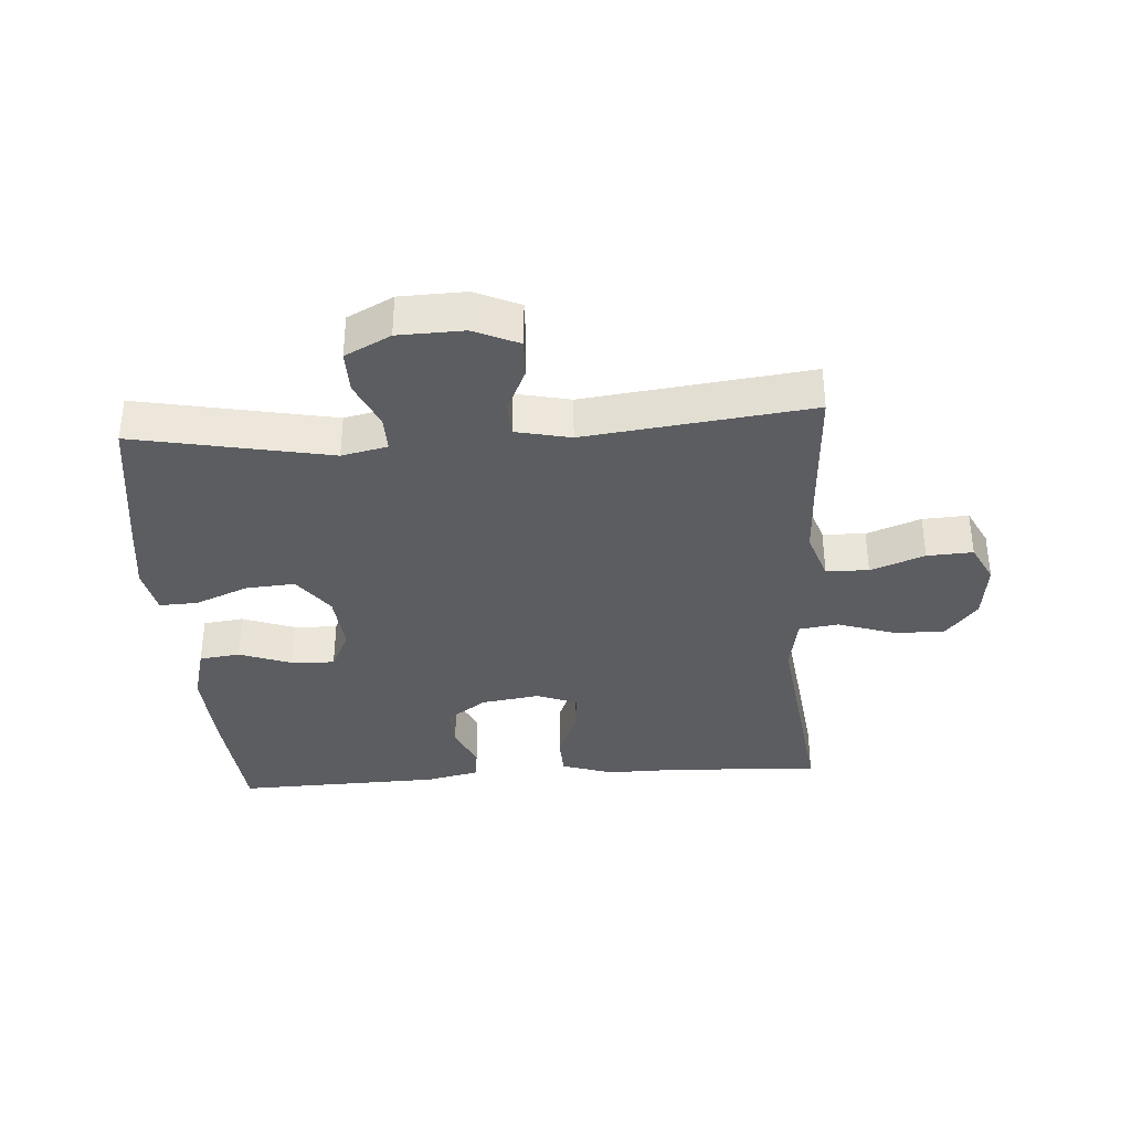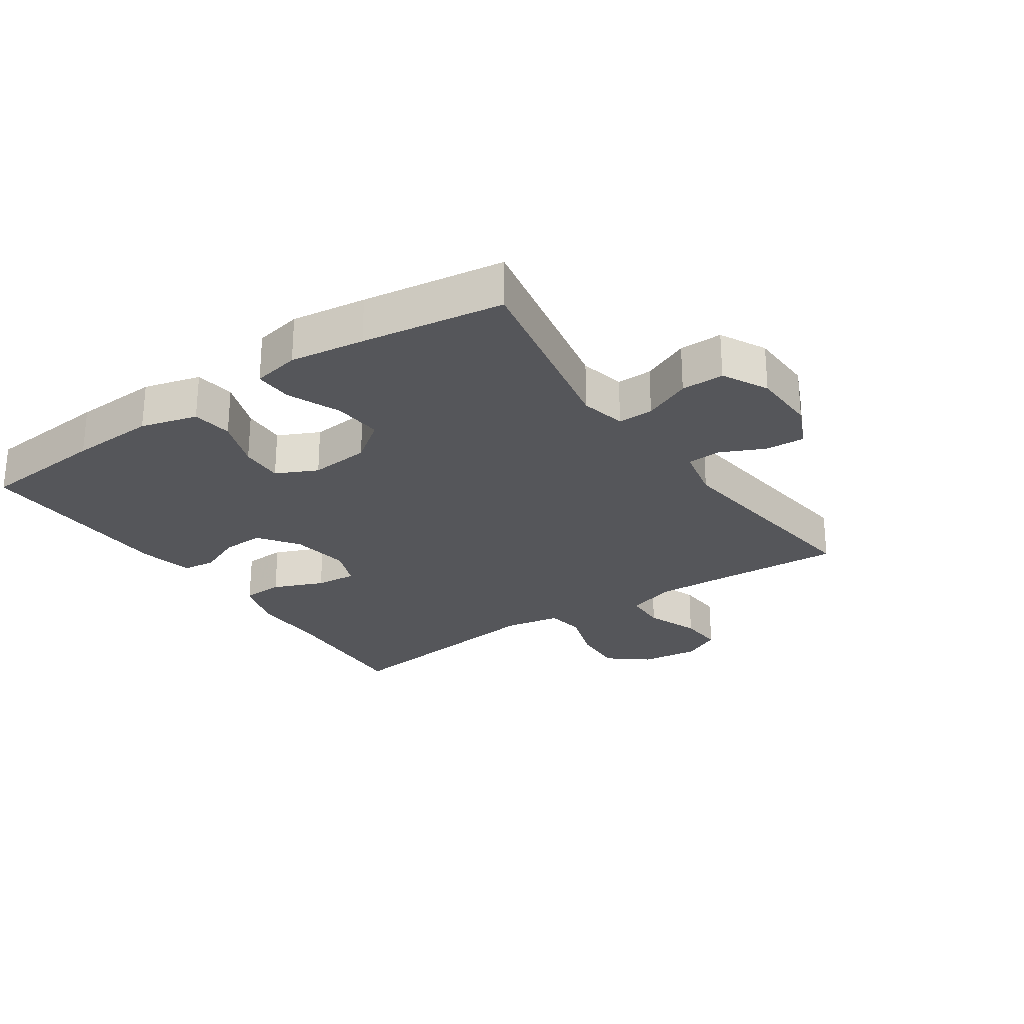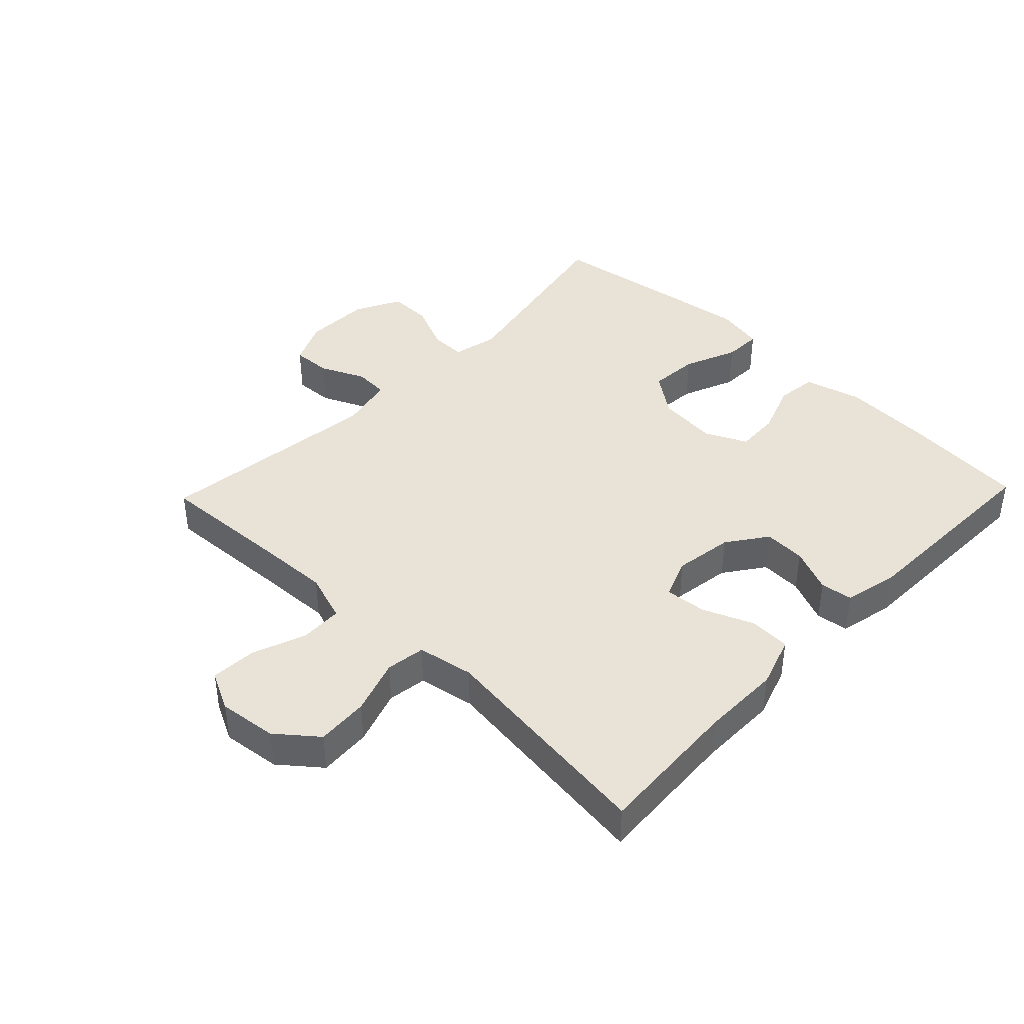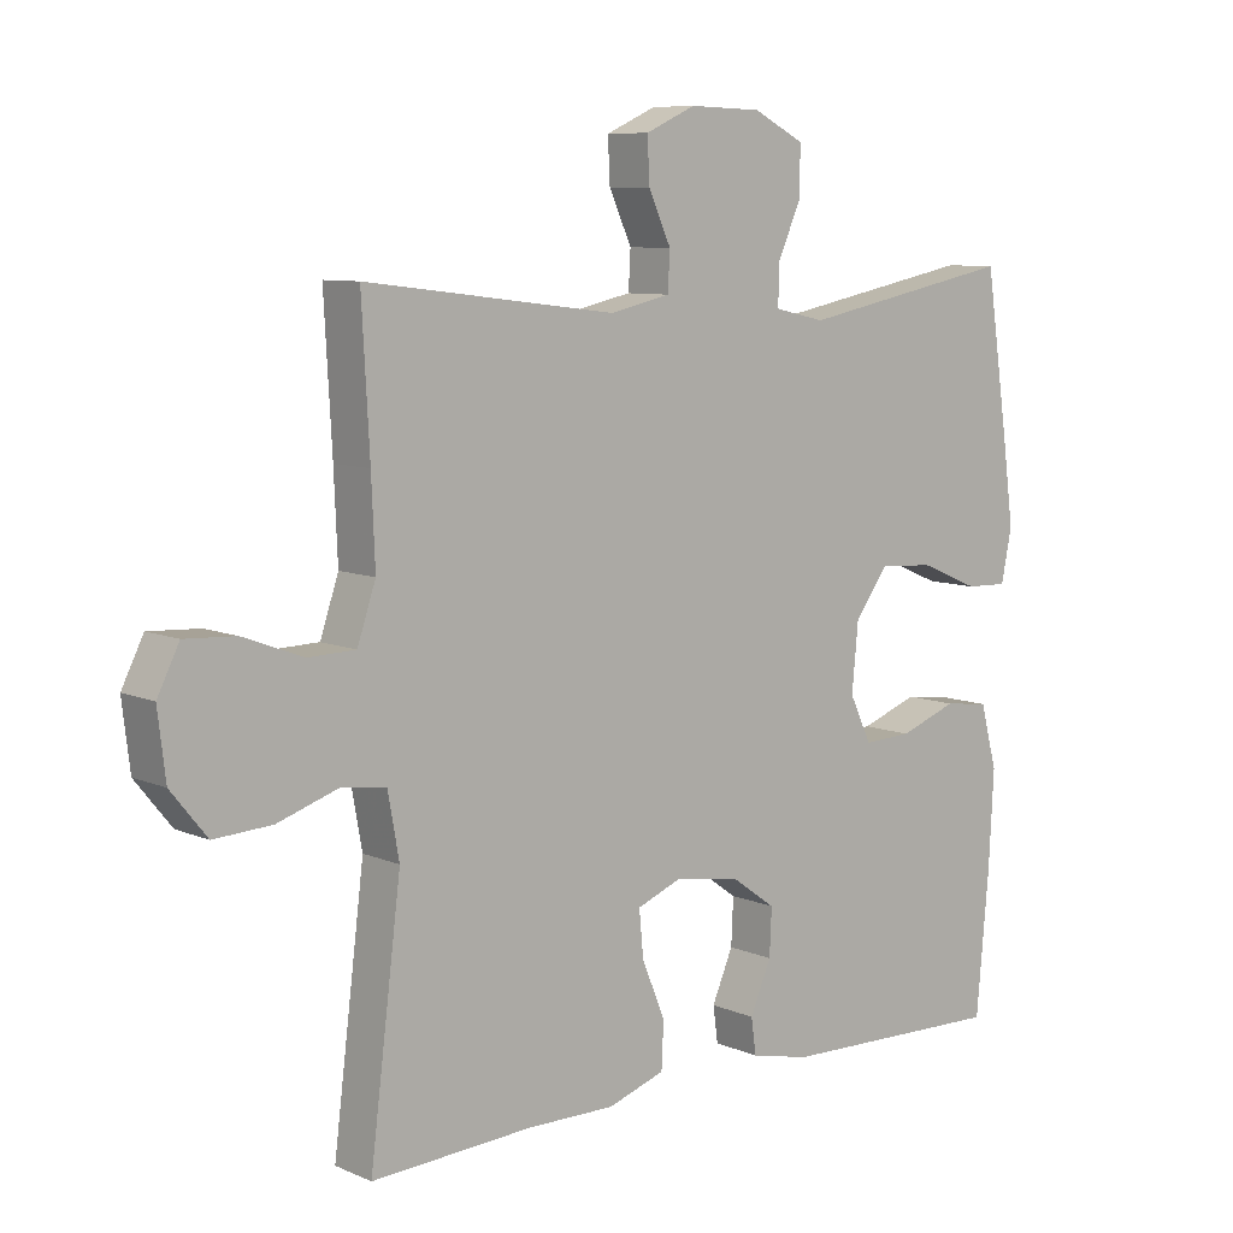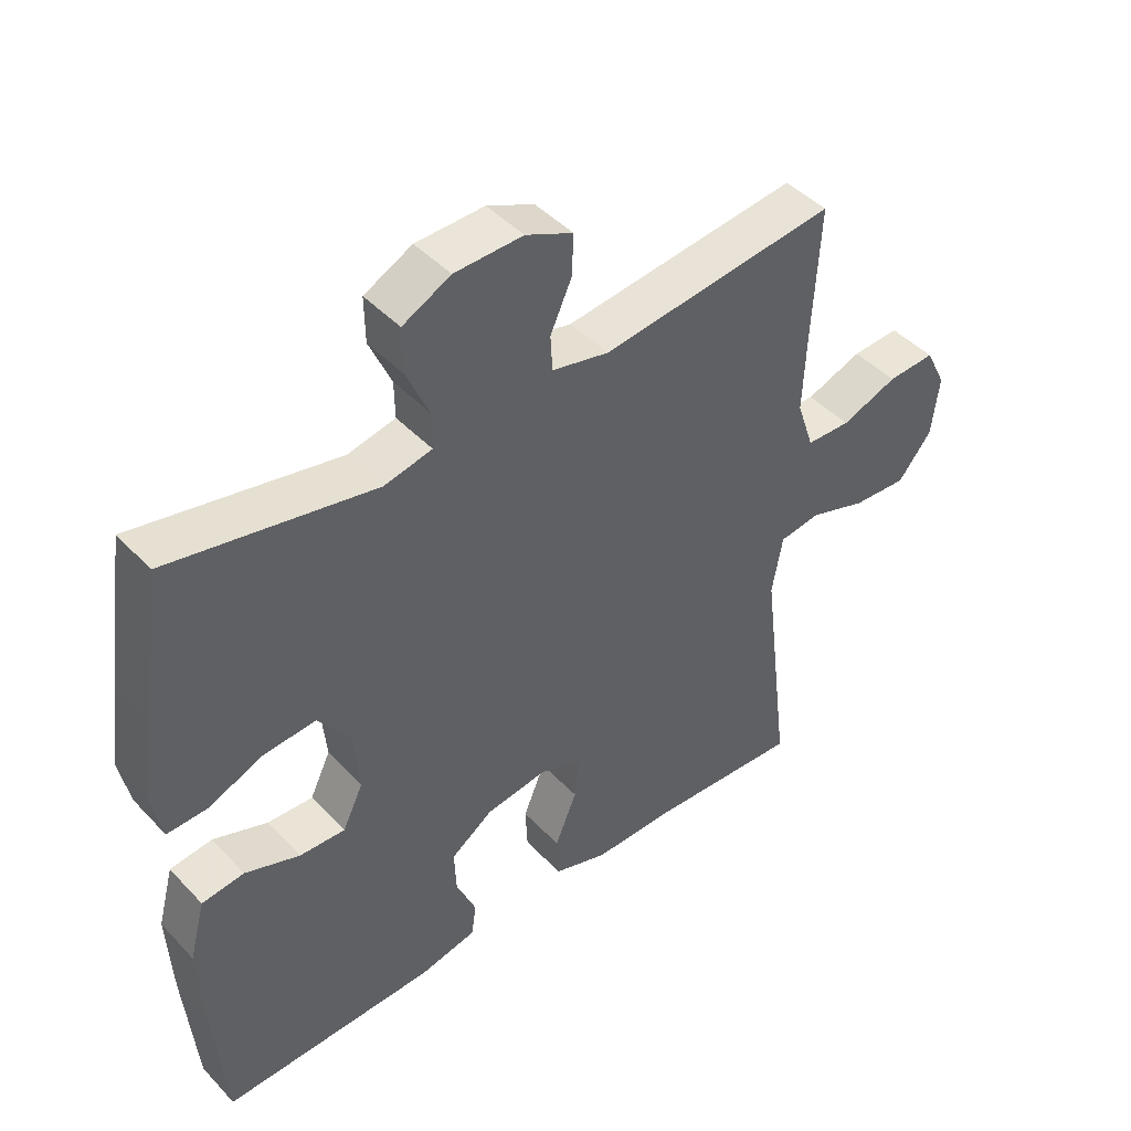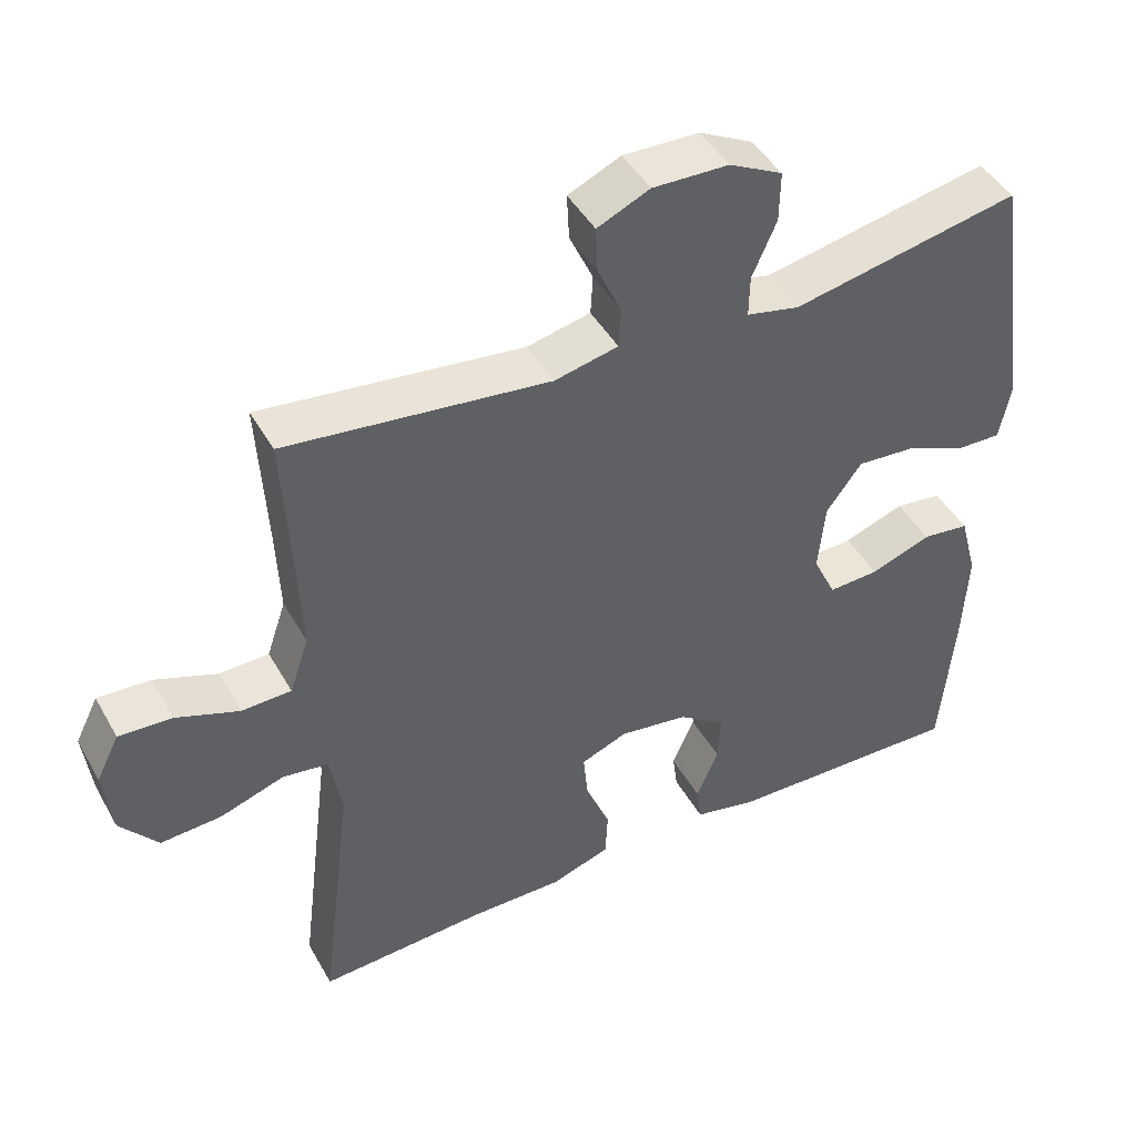
<metadata>
{"format":"obj","ext":"obj","renderer":"f3d","projection":"perspective","resolution":1024,"background":"white","views":[{"elev":-35.5,"azim":4.0,"up":"+Y"},{"elev":-26.0,"azim":-55.6,"up":"+Y"},{"elev":41.4,"azim":133.8,"up":"+Y"},{"elev":8.3,"azim":139.2,"up":"+Z"},{"elev":44.5,"azim":-39.8,"up":"+Z"},{"elev":45.0,"azim":152.1,"up":"+Z"}]}
</metadata>
<code>
v -0.5 0.07 -0.5
v -0.518 0.07 -0.299
v -0.525 0.07 -0.164
v -0.501 0.07 -0.074
v -0.437 0.07 -0.066
v -0.355 0.07 -0.096
v -0.286 0.07 -0.099
v -0.255 0.07 -0.034
v -0.264 0.07 0.061
v -0.312 0.07 0.126
v -0.39 0.07 0.12
v -0.474 0.07 0.085
v -0.534 0.07 0.083
v -0.549 0.07 0.158
v -0.533 0.07 0.276
v -0.5 0.07 0.5
v -0.192 0.07 0.439
v -0.12 0.07 0.455
v -0.121 0.07 0.511
v -0.154 0.07 0.586
v -0.155 0.07 0.654
v -0.083 0.07 0.691
v 0.02 0.07 0.694
v 0.091 0.07 0.662
v 0.088 0.07 0.6
v 0.056 0.07 0.53
v 0.059 0.07 0.476
v 0.145 0.07 0.457
v 0.5 0.07 0.5
v 0.489 0.07 0.299
v 0.484 0.07 0.18
v 0.51 0.07 0.103
v 0.577 0.07 0.101
v 0.662 0.07 0.133
v 0.734 0.07 0.137
v 0.765 0.07 0.075
v 0.754 0.07 -0.017
v 0.703 0.07 -0.08
v 0.621 0.07 -0.075
v 0.534 0.07 -0.046
v 0.472 0.07 -0.055
v 0.456 0.07 -0.144
v 0.5 0.07 -0.5
v 0.272 0.07 -0.487
v 0.147 0.07 -0.488
v 0.066 0.07 -0.461
v 0.063 0.07 -0.396
v 0.096 0.07 -0.316
v 0.102 0.07 -0.251
v 0.039 0.07 -0.226
v -0.054 0.07 -0.24
v -0.117 0.07 -0.285
v -0.114 0.07 -0.351
v -0.084 0.07 -0.421
v -0.091 0.07 -0.472
v -0.176 0.07 -0.491
v -0.5 0 -0.5
v -0.518 0 -0.299
v -0.525 0 -0.164
v -0.501 0 -0.074
v -0.437 0 -0.066
v -0.355 0 -0.096
v -0.286 0 -0.099
v -0.255 0 -0.034
v -0.264 0 0.061
v -0.312 0 0.126
v -0.39 0 0.12
v -0.474 0 0.085
v -0.534 0 0.083
v -0.549 0 0.158
v -0.533 0 0.276
v -0.5 0 0.5
v -0.192 0 0.439
v -0.12 0 0.455
v -0.121 0 0.511
v -0.154 0 0.586
v -0.155 0 0.654
v -0.083 0 0.691
v 0.02 0 0.694
v 0.091 0 0.662
v 0.088 0 0.6
v 0.056 0 0.53
v 0.059 0 0.476
v 0.145 0 0.457
v 0.5 0 0.5
v 0.489 0 0.299
v 0.484 0 0.18
v 0.51 0 0.103
v 0.577 0 0.101
v 0.662 0 0.133
v 0.734 0 0.137
v 0.765 0 0.075
v 0.754 0 -0.017
v 0.703 0 -0.08
v 0.621 0 -0.075
v 0.534 0 -0.046
v 0.472 0 -0.055
v 0.456 0 -0.144
v 0.5 0 -0.5
v 0.272 0 -0.487
v 0.147 0 -0.488
v 0.066 0 -0.461
v 0.063 0 -0.396
v 0.096 0 -0.316
v 0.102 0 -0.251
v 0.039 0 -0.226
v -0.054 0 -0.24
v -0.117 0 -0.285
v -0.114 0 -0.351
v -0.084 0 -0.421
v -0.091 0 -0.472
v -0.176 0 -0.491
f 4 5 6
f 3 4 6
f 2 3 6
f 1 2 6
f 56 1 6
f 55 56 6
f 54 55 6
f 53 54 6
f 52 53 6 7
f 51 52 7 8
f 50 51 8 9
f 49 50 9 10
f 46 47 48
f 45 46 48
f 44 45 48
f 44 48 49
f 43 44 49
f 42 43 49
f 41 42 49 10
f 38 39 40
f 37 38 40
f 36 37 40
f 35 36 40
f 34 35 40
f 33 34 40
f 40 41 10
f 33 40 10
f 32 33 10
f 28 29 30
f 27 28 30 31
f 24 25 26
f 23 24 26
f 22 23 26
f 21 22 26
f 20 21 26
f 19 20 26
f 18 19 26 27
f 31 32 10
f 27 31 10
f 18 27 10
f 17 18 10
f 15 16 17
f 14 15 17
f 13 14 17
f 12 13 17
f 11 12 17
f 10 11 17
f 62 61 60
f 62 60 59
f 62 59 58
f 62 58 57
f 62 57 112
f 62 112 111
f 62 111 110
f 62 110 109
f 63 62 109 108
f 64 63 108 107
f 65 64 107 106
f 66 65 106 105
f 104 103 102
f 104 102 101
f 104 101 100
f 105 104 100
f 105 100 99
f 105 99 98
f 66 105 98 97
f 96 95 94
f 96 94 93
f 96 93 92
f 96 92 91
f 96 91 90
f 96 90 89
f 66 97 96
f 66 96 89
f 66 89 88
f 86 85 84
f 87 86 84 83
f 82 81 80
f 82 80 79
f 82 79 78
f 82 78 77
f 82 77 76
f 82 76 75
f 83 82 75 74
f 66 88 87
f 66 87 83
f 66 83 74
f 66 74 73
f 73 72 71
f 73 71 70
f 73 70 69
f 73 69 68
f 73 68 67
f 73 67 66
f 1 57 58 2
f 2 58 59 3
f 3 59 60 4
f 4 60 61 5
f 5 61 62 6
f 6 62 63 7
f 7 63 64 8
f 8 64 65 9
f 9 65 66 10
f 10 66 67 11
f 11 67 68 12
f 12 68 69 13
f 13 69 70 14
f 14 70 71 15
f 15 71 72 16
f 16 72 73 17
f 17 73 74 18
f 18 74 75 19
f 19 75 76 20
f 20 76 77 21
f 21 77 78 22
f 22 78 79 23
f 23 79 80 24
f 24 80 81 25
f 25 81 82 26
f 26 82 83 27
f 27 83 84 28
f 28 84 85 29
f 29 85 86 30
f 30 86 87 31
f 31 87 88 32
f 32 88 89 33
f 33 89 90 34
f 34 90 91 35
f 35 91 92 36
f 36 92 93 37
f 37 93 94 38
f 38 94 95 39
f 39 95 96 40
f 40 96 97 41
f 41 97 98 42
f 42 98 99 43
f 43 99 100 44
f 44 100 101 45
f 45 101 102 46
f 46 102 103 47
f 47 103 104 48
f 48 104 105 49
f 49 105 106 50
f 50 106 107 51
f 51 107 108 52
f 52 108 109 53
f 53 109 110 54
f 54 110 111 55
f 55 111 112 56
f 56 112 57 1

</code>
